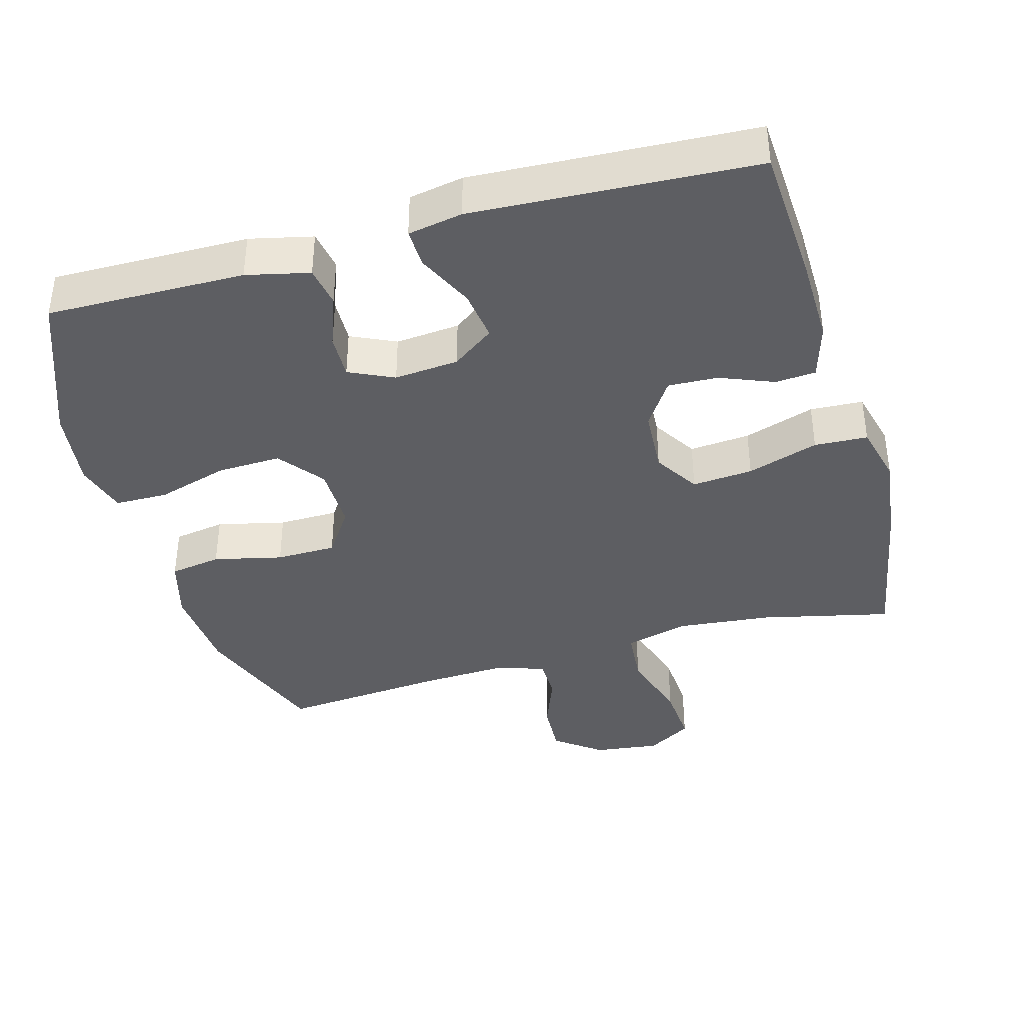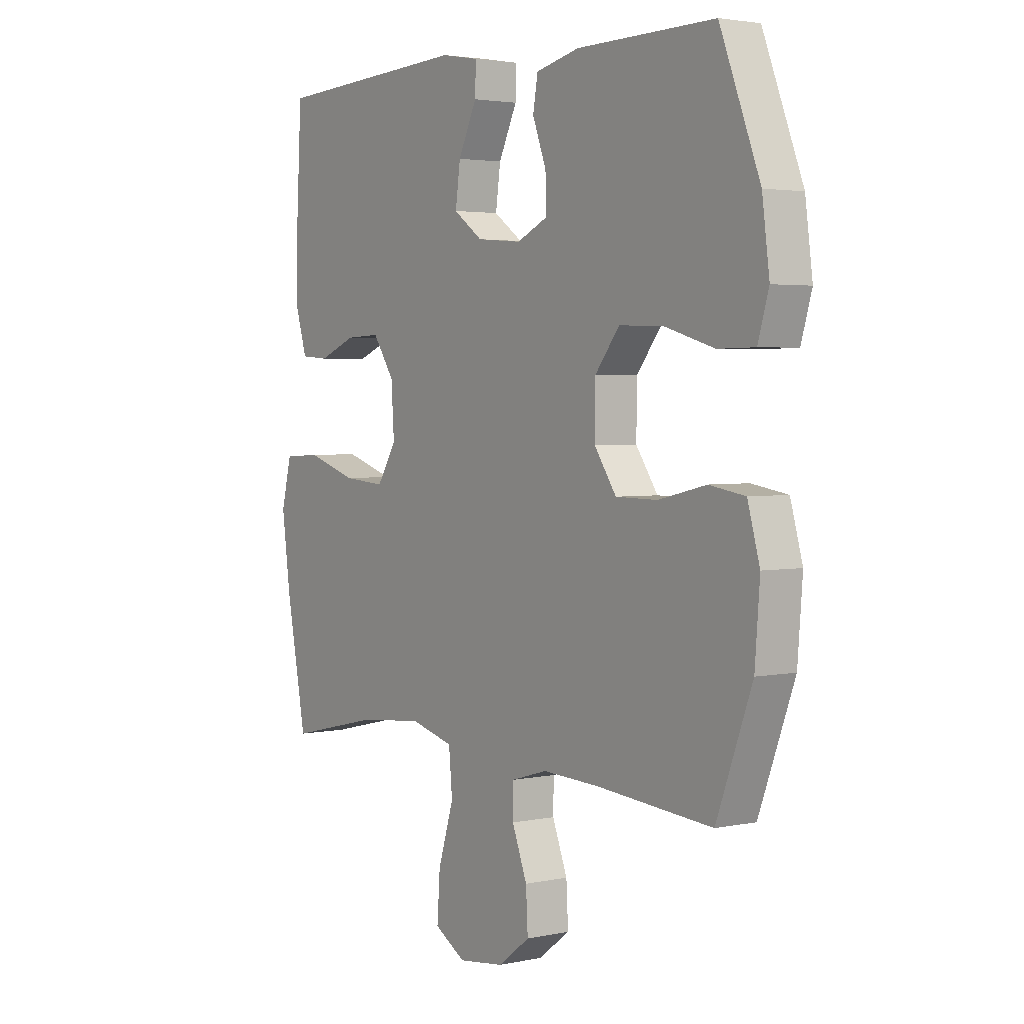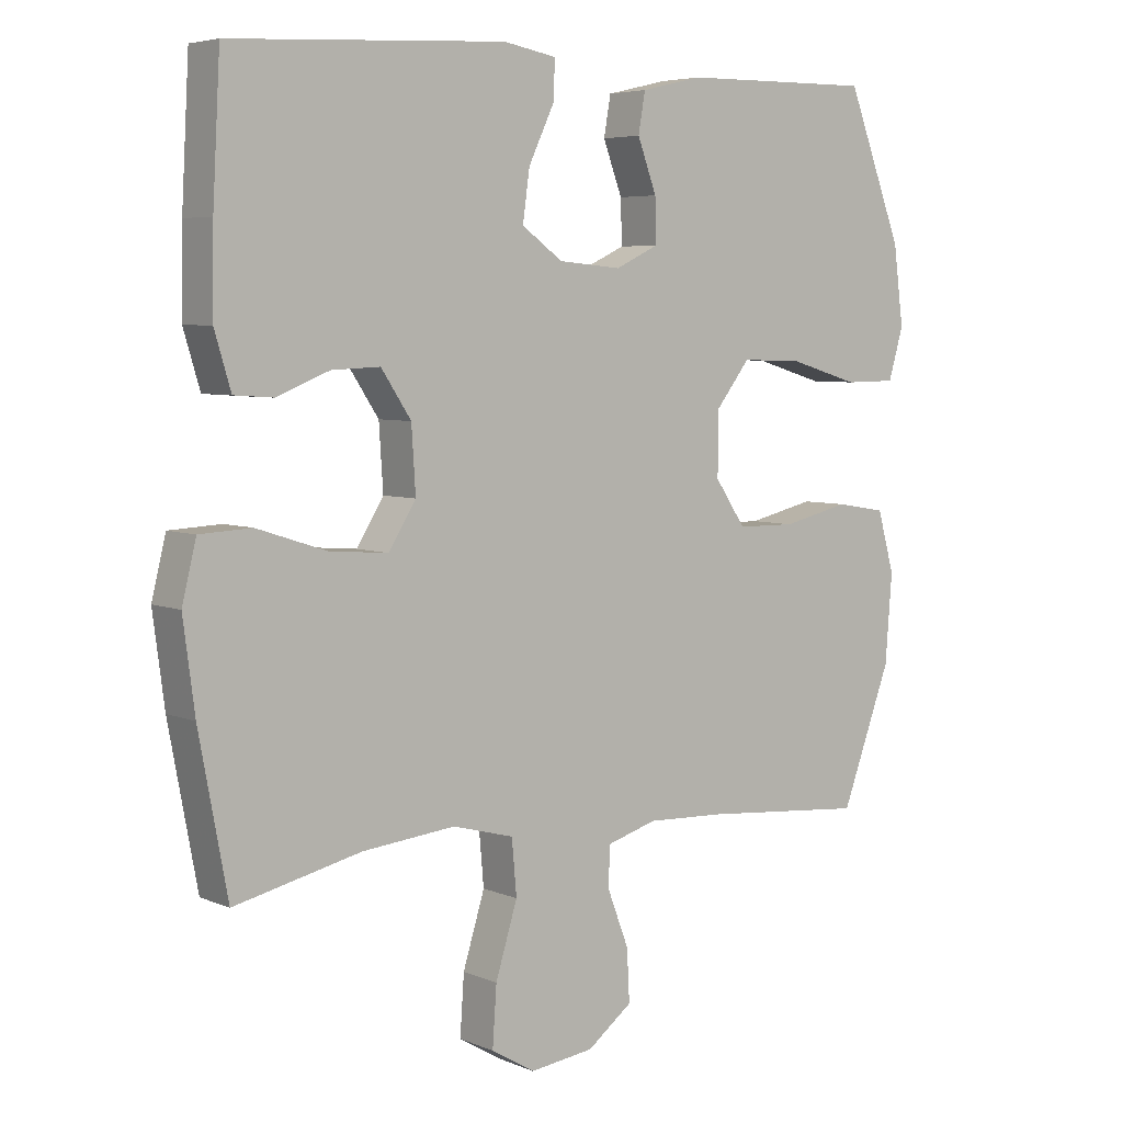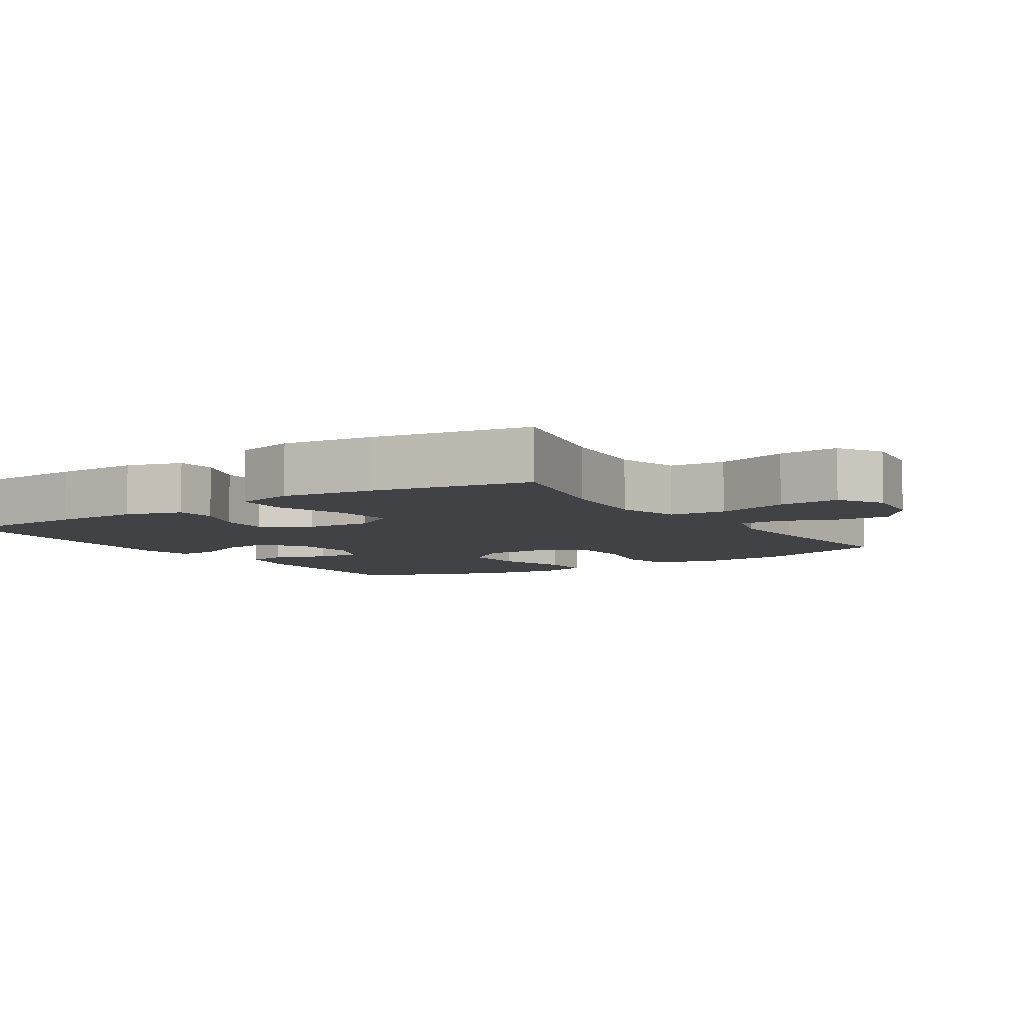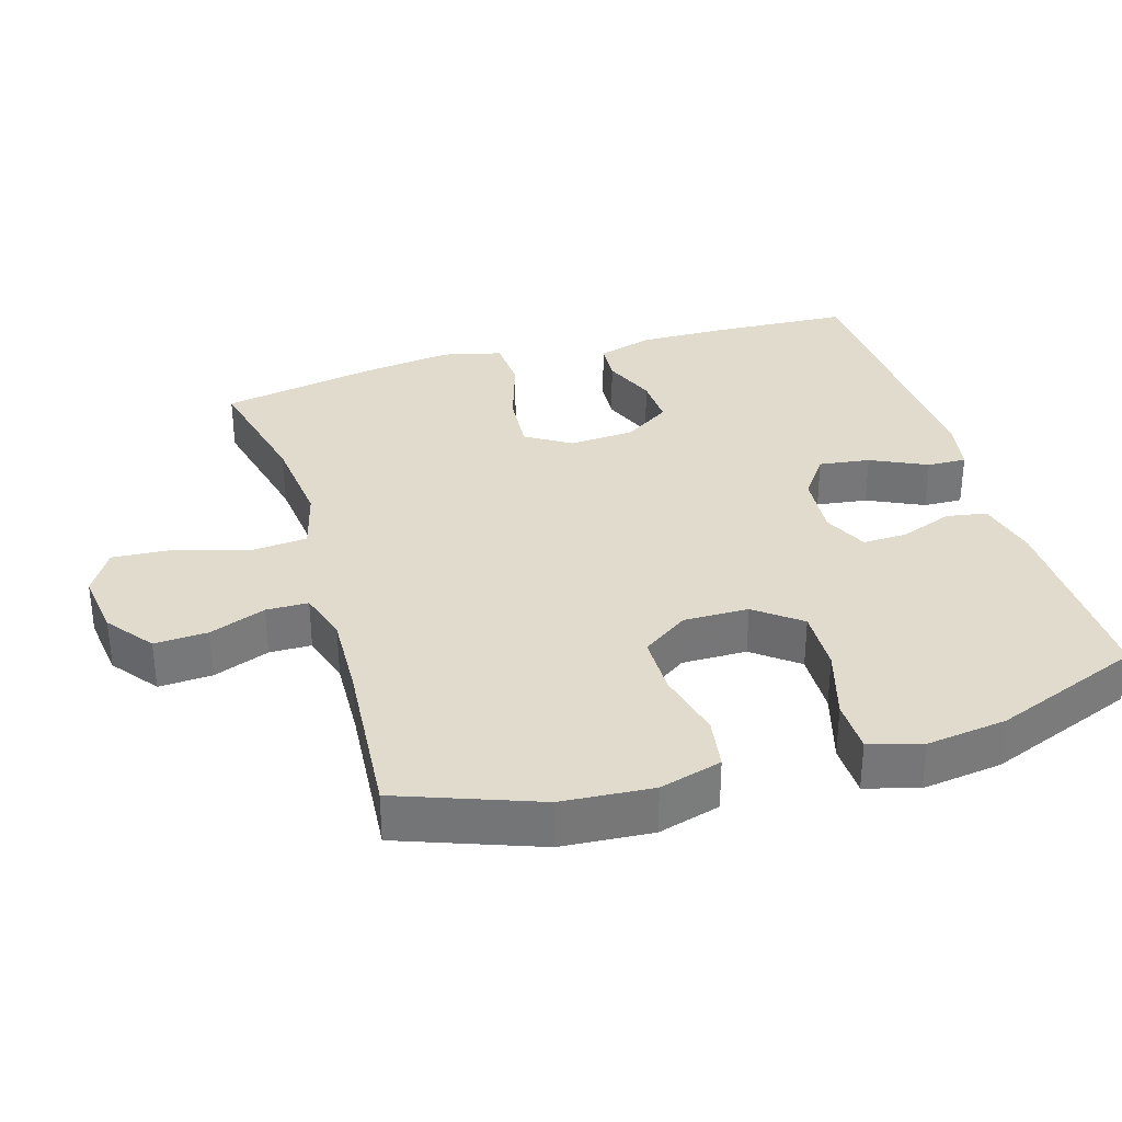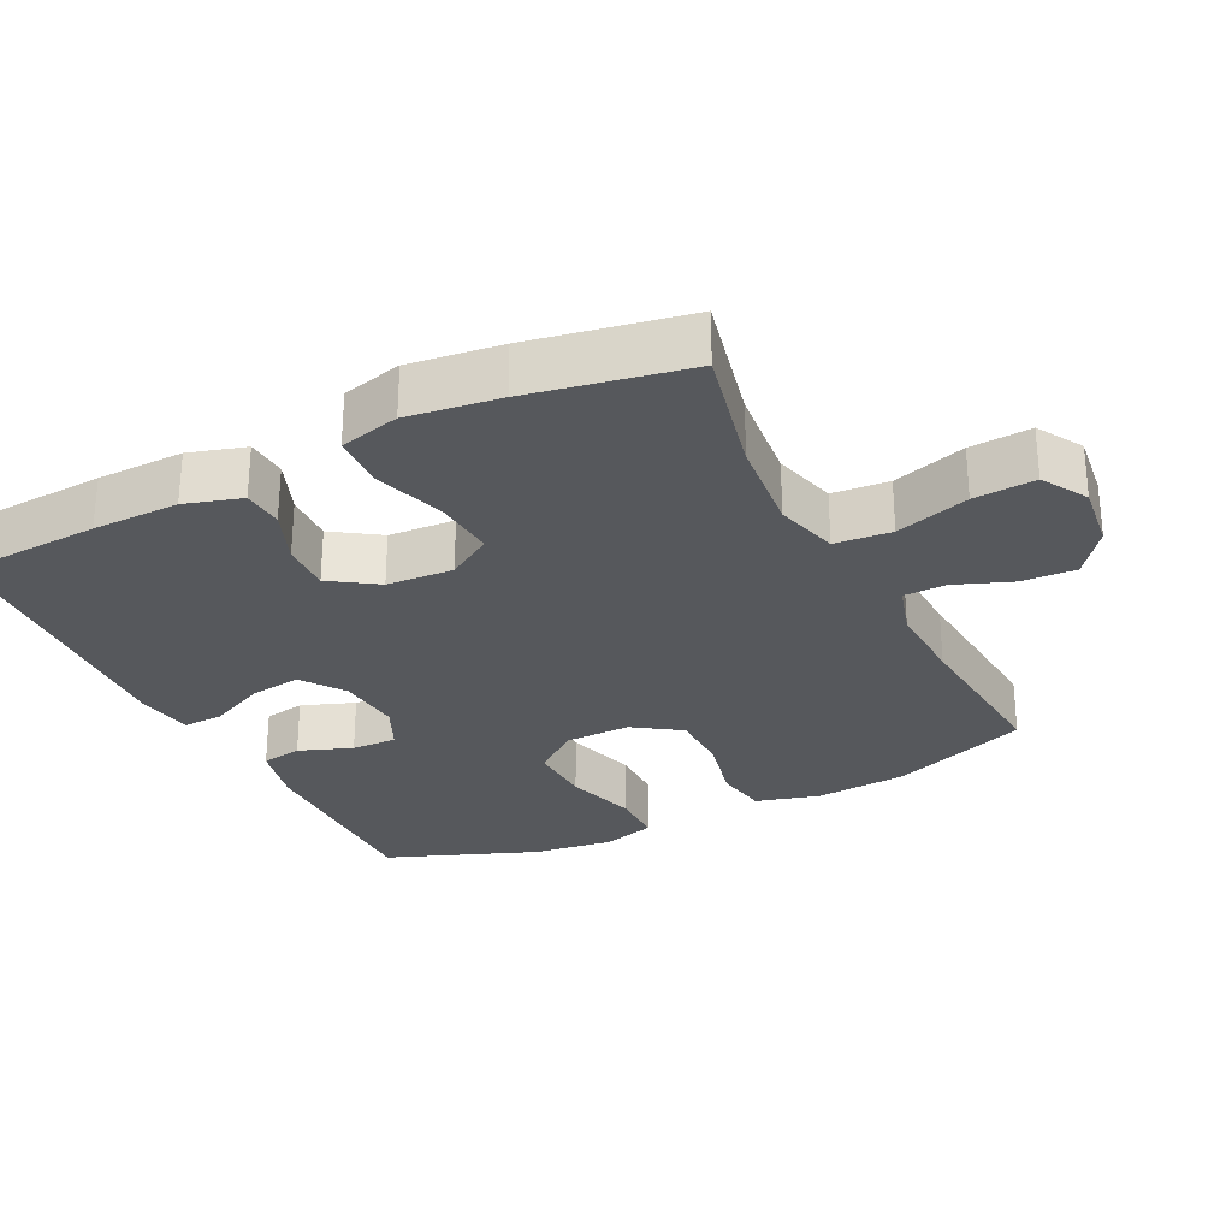
<metadata>
{"format":"obj","ext":"obj","renderer":"f3d","projection":"perspective","resolution":1024,"background":"white","views":[{"elev":-39.2,"azim":15.8,"up":"+Y"},{"elev":3.0,"azim":-125.7,"up":"+Z"},{"elev":5.4,"azim":141.9,"up":"+Z"},{"elev":-6.5,"azim":123.2,"up":"+Y"},{"elev":33.2,"azim":-106.8,"up":"+Y"},{"elev":-28.2,"azim":116.5,"up":"+Y"}]}
</metadata>
<code>
v 0.5 0.07 0.5
v 0.511 0.07 0.3
v 0.513 0.07 0.177
v 0.489 0.07 0.097
v 0.431 0.07 0.093
v 0.354 0.07 0.124
v 0.283 0.07 0.127
v 0.239 0.07 0.061
v 0.233 0.07 -0.033
v 0.273 0.07 -0.097
v 0.36 0.07 -0.09
v 0.462 0.07 -0.057
v 0.538 0.07 -0.061
v 0.559 0.07 -0.146
v 0.542 0.07 -0.276
v 0.5 0.07 -0.5
v 0.314 0.07 -0.457
v 0.178 0.07 -0.443
v 0.088 0.07 -0.467
v 0.081 0.07 -0.547
v 0.113 0.07 -0.651
v 0.119 0.07 -0.738
v 0.055 0.07 -0.776
v -0.039 0.07 -0.764
v -0.105 0.07 -0.714
v -0.101 0.07 -0.638
v -0.07 0.07 -0.557
v -0.071 0.07 -0.497
v -0.145 0.07 -0.475
v -0.262 0.07 -0.48
v -0.5 0.07 -0.5
v -0.573 0.07 -0.303
v -0.583 0.07 -0.173
v -0.558 0.07 -0.084
v -0.484 0.07 -0.072
v -0.386 0.07 -0.095
v -0.3 0.07 -0.094
v -0.255 0.07 -0.028
v -0.256 0.07 0.065
v -0.306 0.07 0.129
v -0.397 0.07 0.126
v -0.499 0.07 0.096
v -0.575 0.07 0.097
v -0.597 0.07 0.172
v -0.582 0.07 0.287
v -0.5 0.07 0.5
v -0.217 0.07 0.496
v -0.127 0.07 0.475
v -0.117 0.07 0.417
v -0.145 0.07 0.342
v -0.147 0.07 0.278
v -0.083 0.07 0.248
v 0.009 0.07 0.256
v 0.069 0.07 0.299
v 0.059 0.07 0.372
v 0.021 0.07 0.452
v 0.019 0.07 0.508
v 0.097 0.07 0.522
v 0.5 0 0.5
v 0.511 0 0.3
v 0.513 0 0.177
v 0.489 0 0.097
v 0.431 0 0.093
v 0.354 0 0.124
v 0.283 0 0.127
v 0.239 0 0.061
v 0.233 0 -0.033
v 0.273 0 -0.097
v 0.36 0 -0.09
v 0.462 0 -0.057
v 0.538 0 -0.061
v 0.559 0 -0.146
v 0.542 0 -0.276
v 0.5 0 -0.5
v 0.314 0 -0.457
v 0.178 0 -0.443
v 0.088 0 -0.467
v 0.081 0 -0.547
v 0.113 0 -0.651
v 0.119 0 -0.738
v 0.055 0 -0.776
v -0.039 0 -0.764
v -0.105 0 -0.714
v -0.101 0 -0.638
v -0.07 0 -0.557
v -0.071 0 -0.497
v -0.145 0 -0.475
v -0.262 0 -0.48
v -0.5 0 -0.5
v -0.573 0 -0.303
v -0.583 0 -0.173
v -0.558 0 -0.084
v -0.484 0 -0.072
v -0.386 0 -0.095
v -0.3 0 -0.094
v -0.255 0 -0.028
v -0.256 0 0.065
v -0.306 0 0.129
v -0.397 0 0.126
v -0.499 0 0.096
v -0.575 0 0.097
v -0.597 0 0.172
v -0.582 0 0.287
v -0.5 0 0.5
v -0.217 0 0.496
v -0.127 0 0.475
v -0.117 0 0.417
v -0.145 0 0.342
v -0.147 0 0.278
v -0.083 0 0.248
v 0.009 0 0.256
v 0.069 0 0.299
v 0.059 0 0.372
v 0.021 0 0.452
v 0.019 0 0.508
v 0.097 0 0.522
f 55 56 57 58
f 54 55 58 1
f 53 54 1 2
f 47 48 49 50
f 47 50 51
f 46 47 51
f 45 46 51
f 44 45 51 52
f 41 42 43 44
f 40 41 44 52
f 33 34 35 36
f 33 36 37
f 30 31 32 33
f 29 30 33 37
f 28 29 37 38
f 24 25 26 27
f 24 27 28
f 23 24 28
f 20 21 22 23
f 19 20 23 28
f 18 19 28 38
f 14 15 16 17
f 11 12 13 14
f 10 11 14 17
f 9 10 17 18
f 3 4 5 6
f 53 2 3 6
f 53 6 7
f 39 40 52 53
f 39 53 7 8
f 18 38 39
f 8 9 18 39
f 116 115 114 113
f 59 116 113 112
f 60 59 112 111
f 108 107 106 105
f 109 108 105
f 109 105 104
f 109 104 103
f 110 109 103 102
f 102 101 100 99
f 110 102 99 98
f 94 93 92 91
f 95 94 91
f 91 90 89 88
f 95 91 88 87
f 96 95 87 86
f 85 84 83 82
f 86 85 82
f 86 82 81
f 81 80 79 78
f 86 81 78 77
f 96 86 77 76
f 75 74 73 72
f 72 71 70 69
f 75 72 69 68
f 76 75 68 67
f 64 63 62 61
f 64 61 60 111
f 65 64 111
f 111 110 98 97
f 66 65 111 97
f 97 96 76
f 97 76 67 66
f 1 59 60 2
f 2 60 61 3
f 3 61 62 4
f 4 62 63 5
f 5 63 64 6
f 6 64 65 7
f 7 65 66 8
f 8 66 67 9
f 9 67 68 10
f 10 68 69 11
f 11 69 70 12
f 12 70 71 13
f 13 71 72 14
f 14 72 73 15
f 15 73 74 16
f 16 74 75 17
f 17 75 76 18
f 18 76 77 19
f 19 77 78 20
f 20 78 79 21
f 21 79 80 22
f 22 80 81 23
f 23 81 82 24
f 24 82 83 25
f 25 83 84 26
f 26 84 85 27
f 27 85 86 28
f 28 86 87 29
f 29 87 88 30
f 30 88 89 31
f 31 89 90 32
f 32 90 91 33
f 33 91 92 34
f 34 92 93 35
f 35 93 94 36
f 36 94 95 37
f 37 95 96 38
f 38 96 97 39
f 39 97 98 40
f 40 98 99 41
f 41 99 100 42
f 42 100 101 43
f 43 101 102 44
f 44 102 103 45
f 45 103 104 46
f 46 104 105 47
f 47 105 106 48
f 48 106 107 49
f 49 107 108 50
f 50 108 109 51
f 51 109 110 52
f 52 110 111 53
f 53 111 112 54
f 54 112 113 55
f 55 113 114 56
f 56 114 115 57
f 57 115 116 58
f 58 116 59 1

</code>
